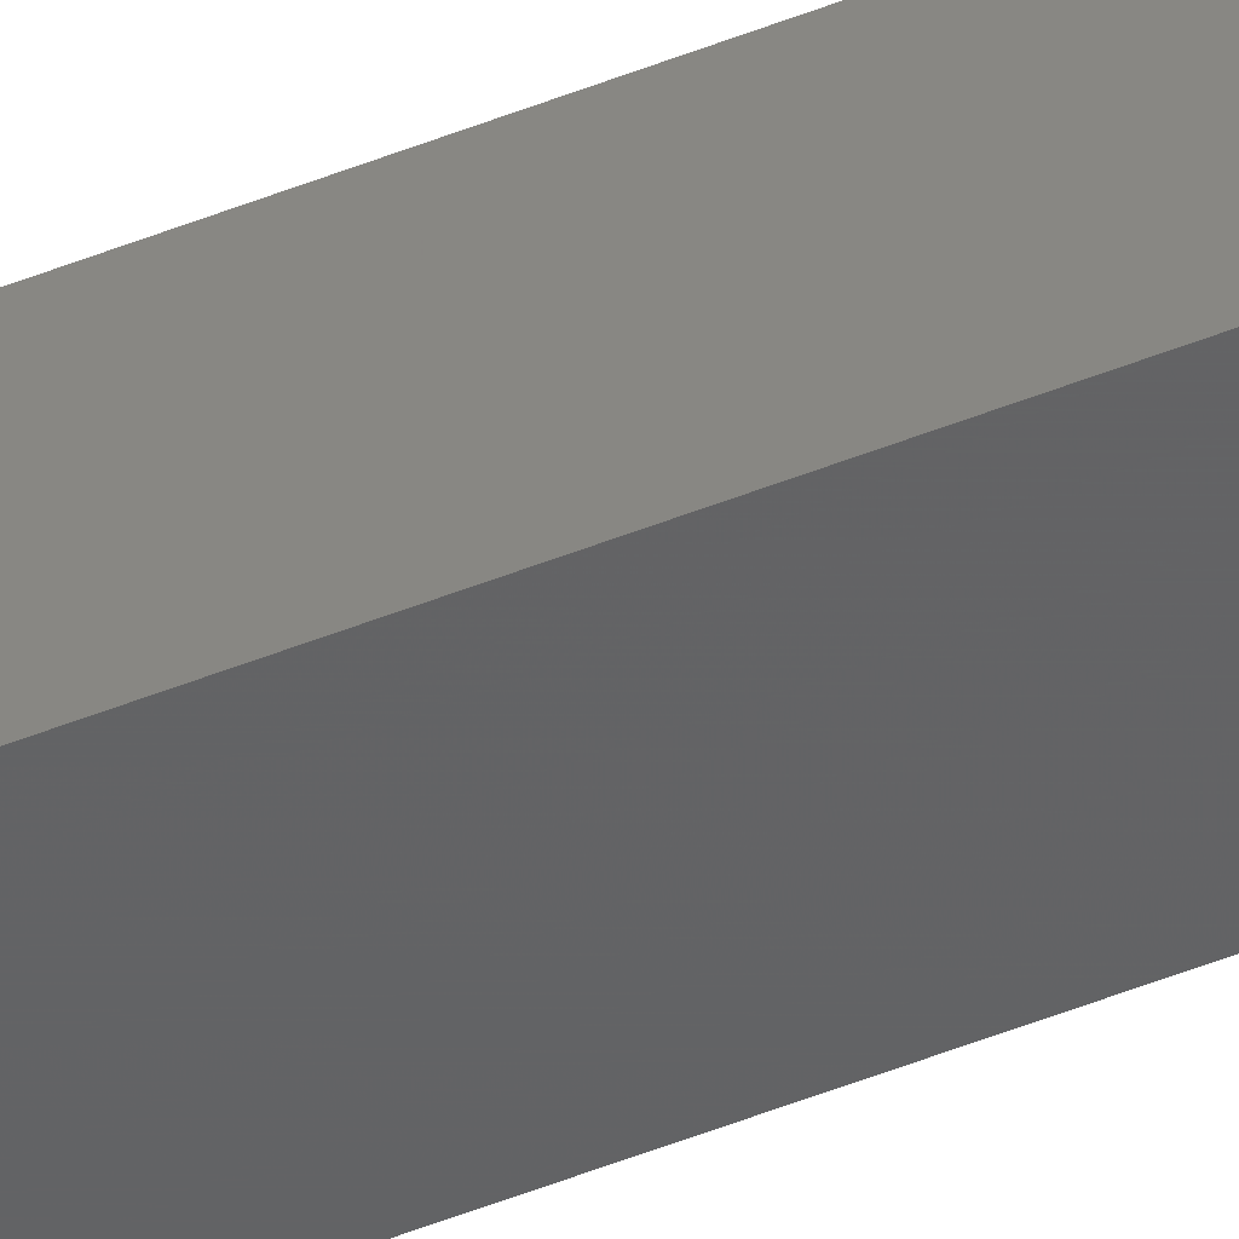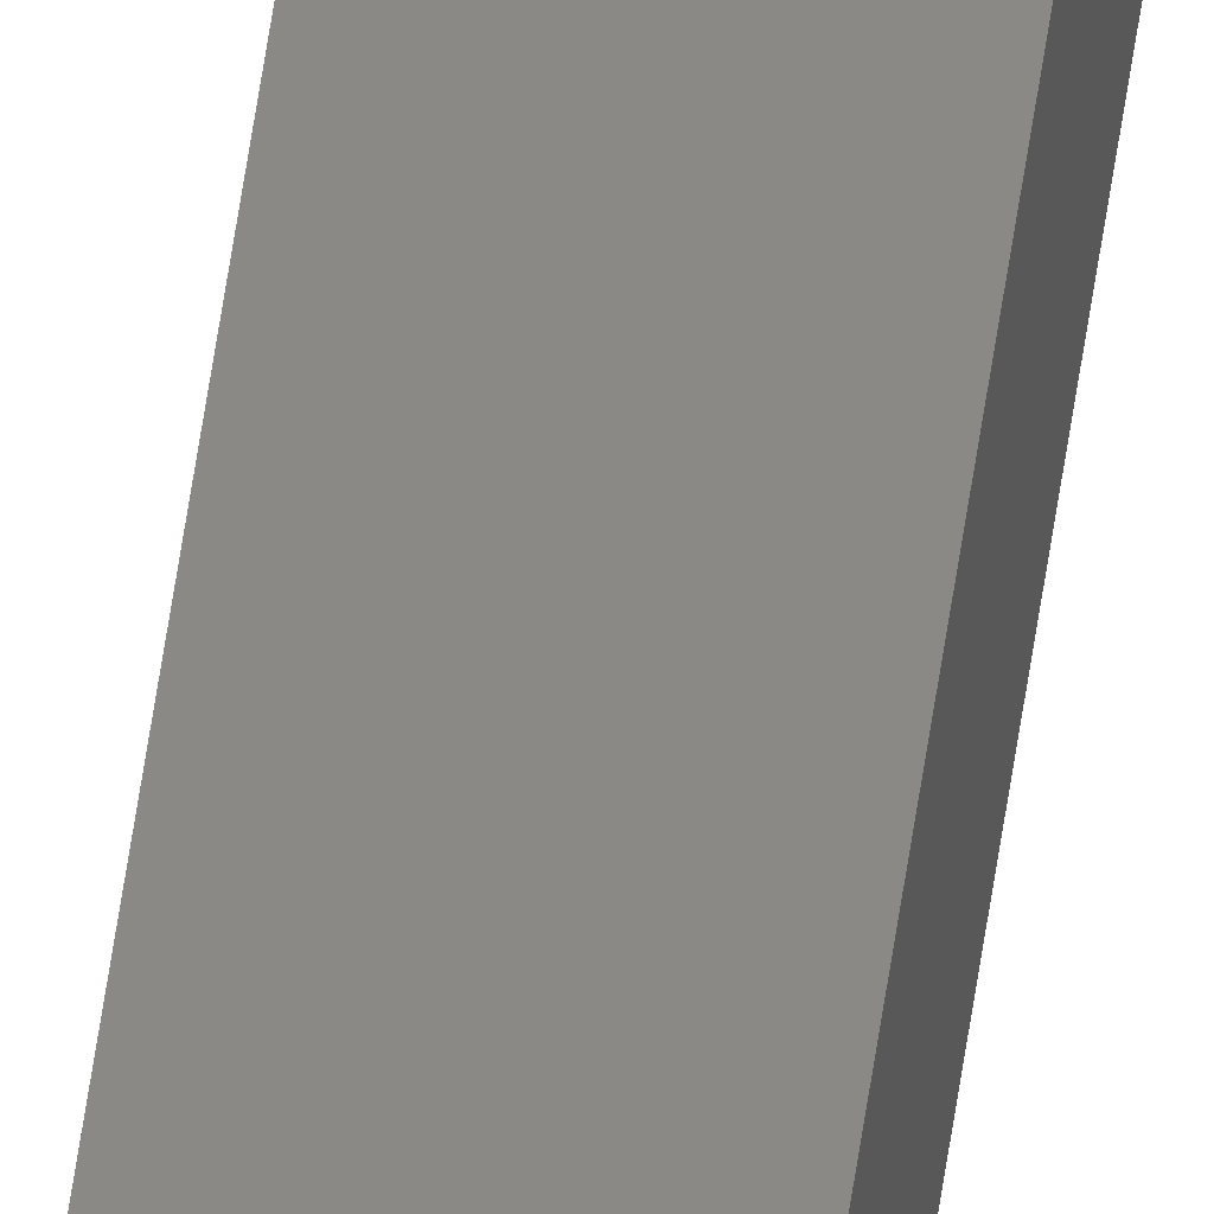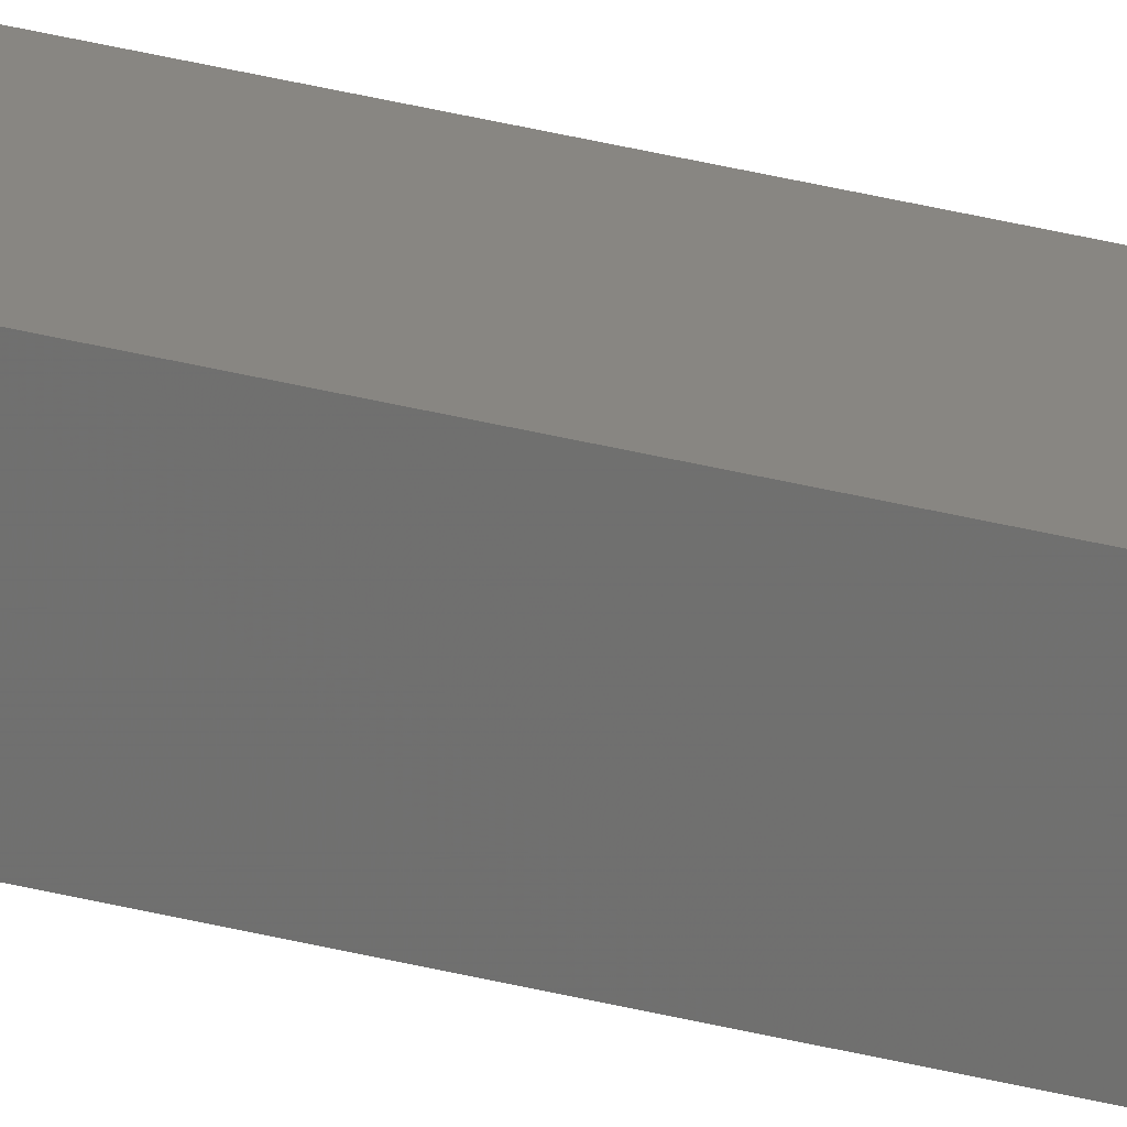
<metadata>
{"format":"stl","ext":"stl","renderer":"f3d","projection":"perspective","resolution":1024,"background":"white","views":[{"elev":-38.9,"azim":118.3,"up":"+Y"},{"elev":77.6,"azim":9.4,"up":"+Y"},{"elev":28.7,"azim":112.4,"up":"+Y"}]}
</metadata>
<code>
# stl→obj: 16 verts, 28 faces
v 9.838 -3.855 425.1
v 9.818 -3.857 425.1
v 9.818 -3.857 421.5
v 9.838 -3.855 421.5
v 9.857 -3.853 421.5
v 9.857 -3.853 425.1
v 9.877 -3.851 421.5
v 9.877 -3.851 425.1
v 9.872 -3.801 421.5
v 9.872 -3.801 425.1
v 9.812 -3.807 421.5
v 9.832 -3.805 425.1
v 9.832 -3.805 421.5
v 9.852 -3.803 421.5
v 9.812 -3.807 425.1
v 9.852 -3.803 425.1
f 1 2 3
f 1 3 4
f 1 4 5
f 6 5 7
f 6 1 5
f 8 6 7
f 8 9 10
f 7 9 8
f 11 12 13
f 13 12 14
f 15 12 11
f 14 16 9
f 12 16 14
f 16 10 9
f 15 11 2
f 11 3 2
f 7 14 9
f 5 14 7
f 4 13 14
f 4 14 5
f 3 11 13
f 3 13 4
f 16 8 10
f 12 6 16
f 16 6 8
f 15 1 12
f 12 1 6
f 15 2 1

</code>
